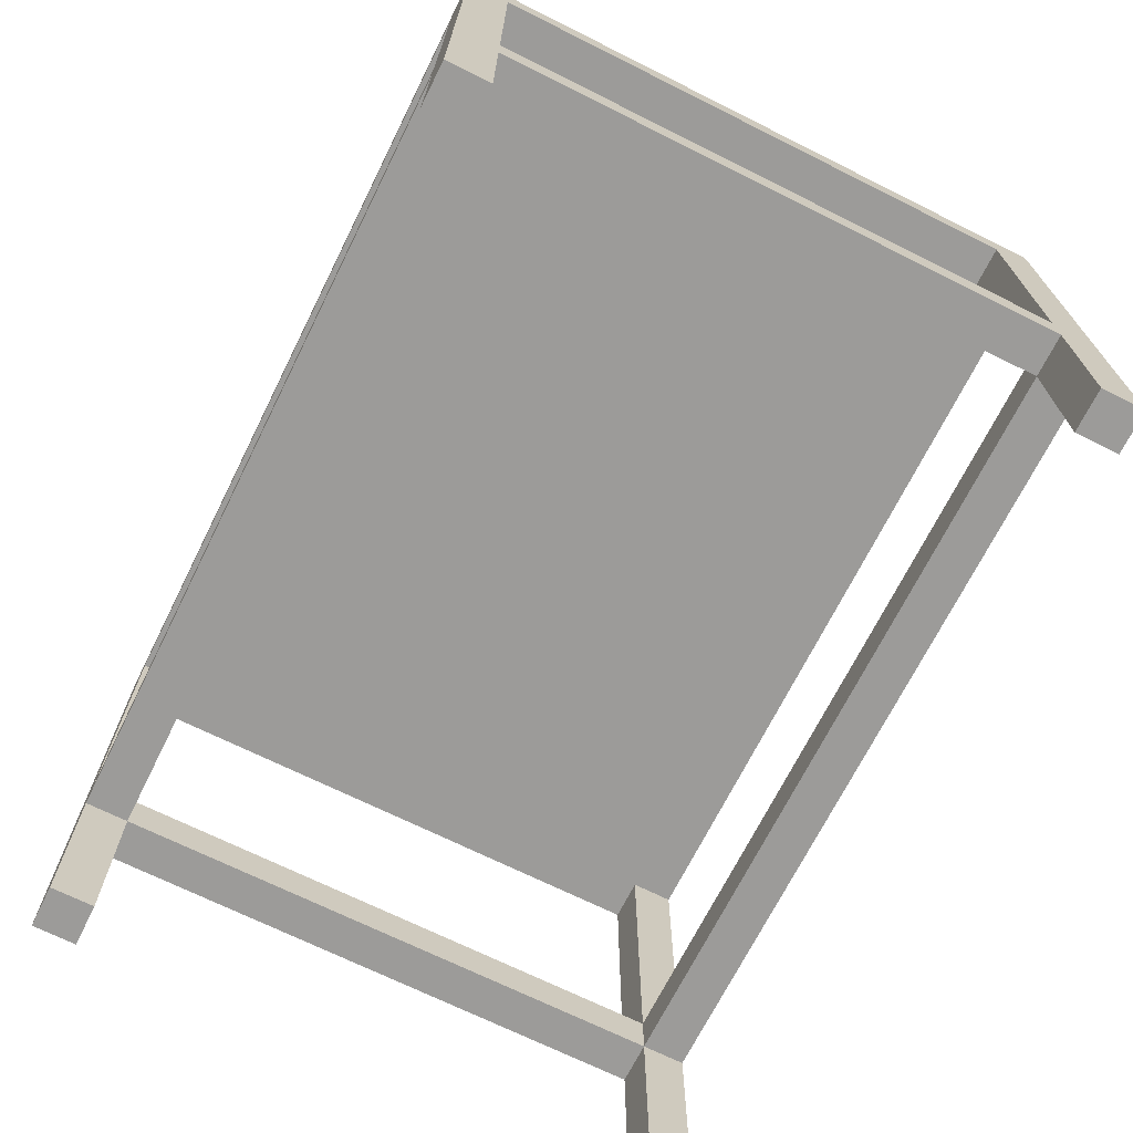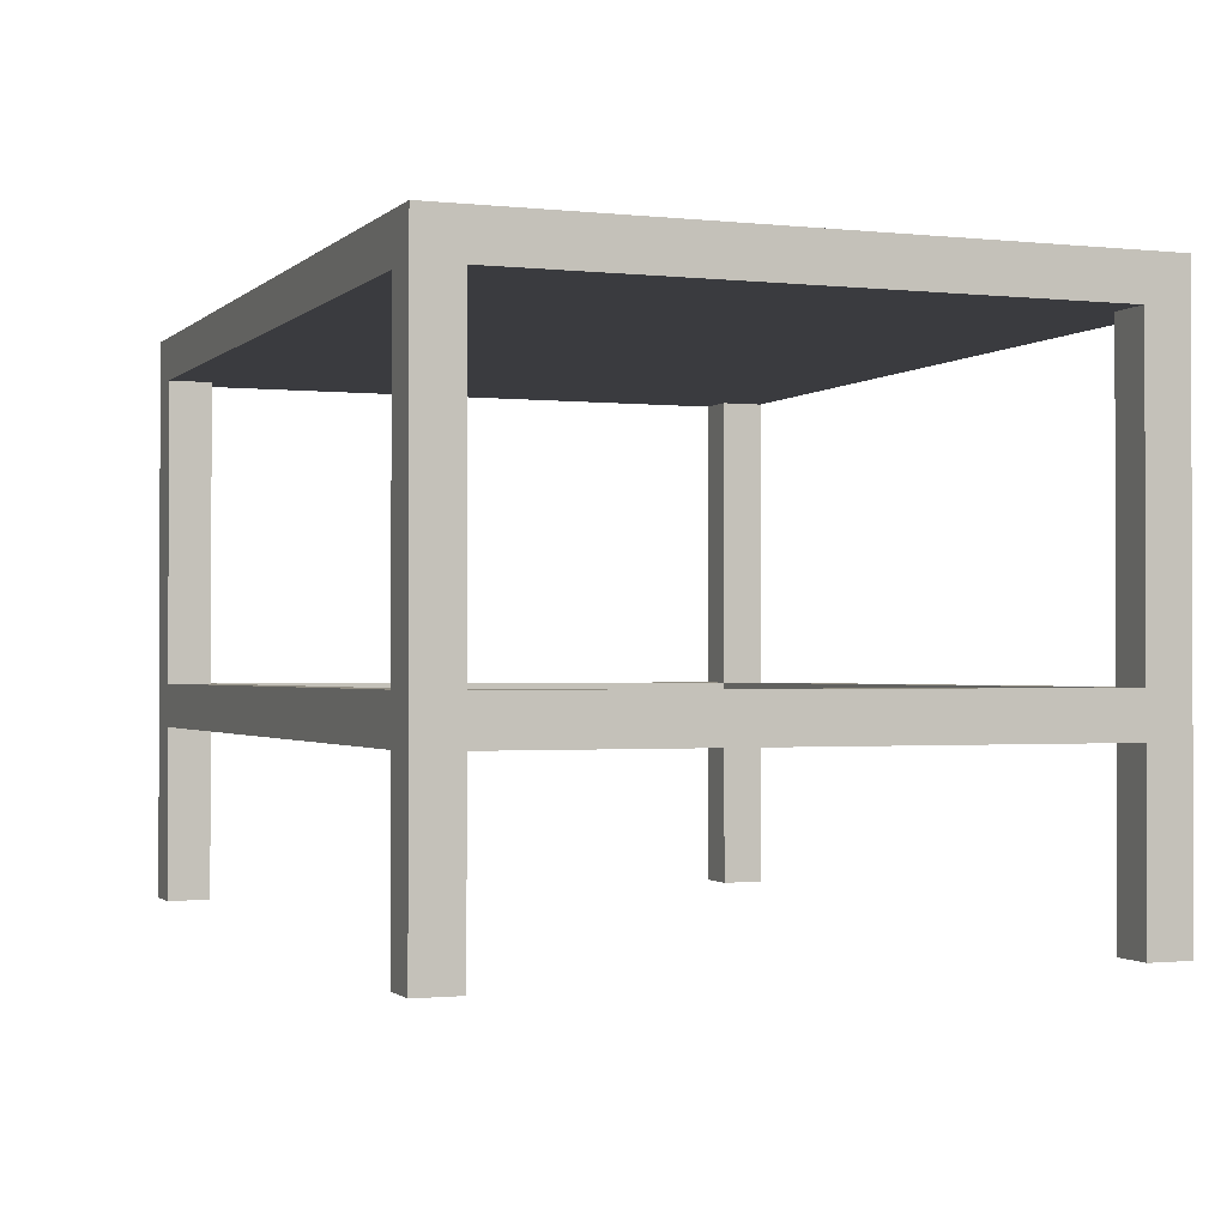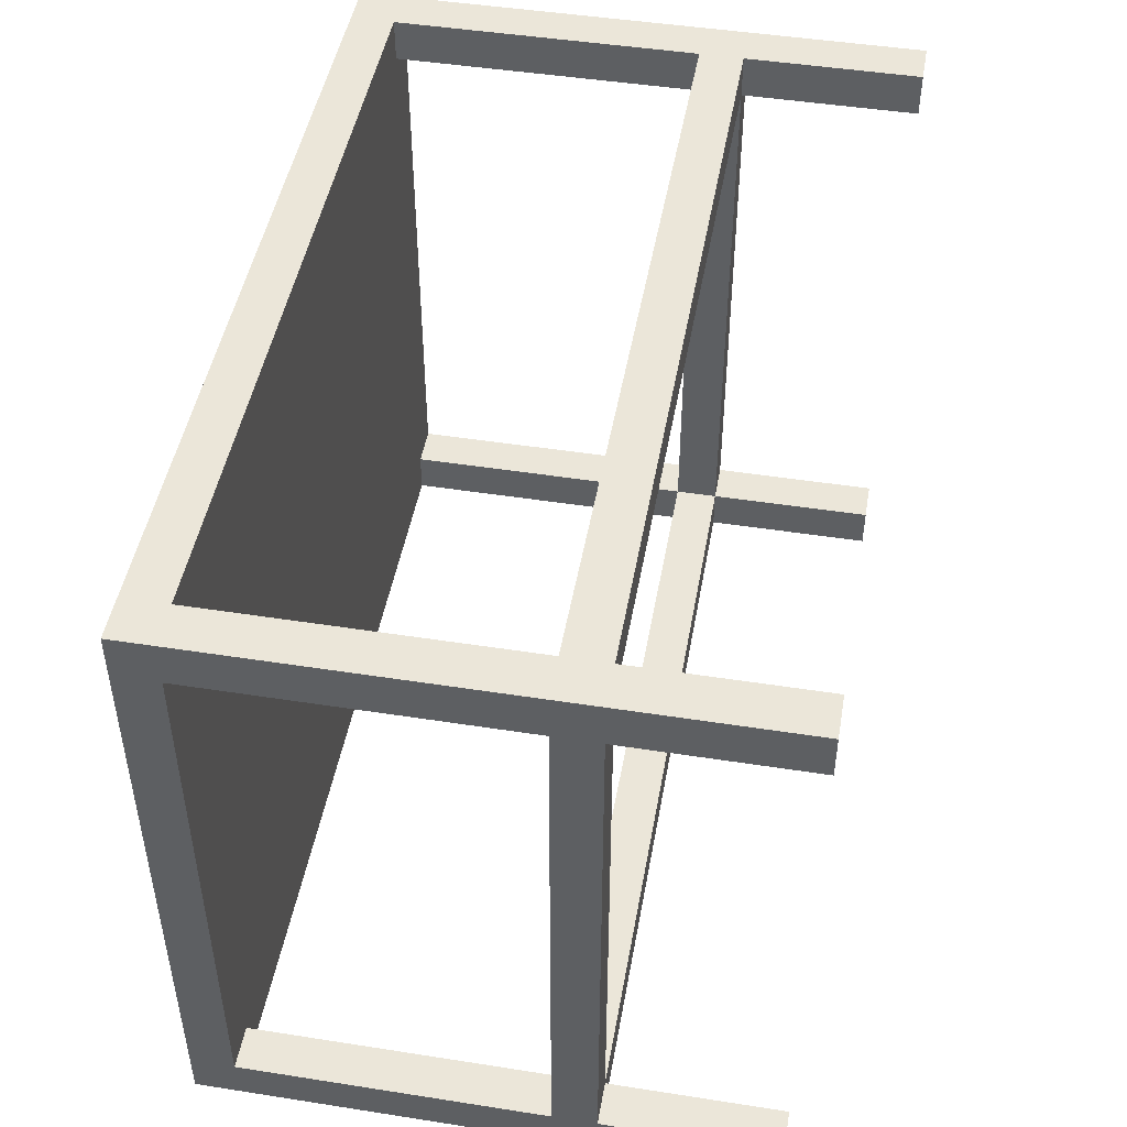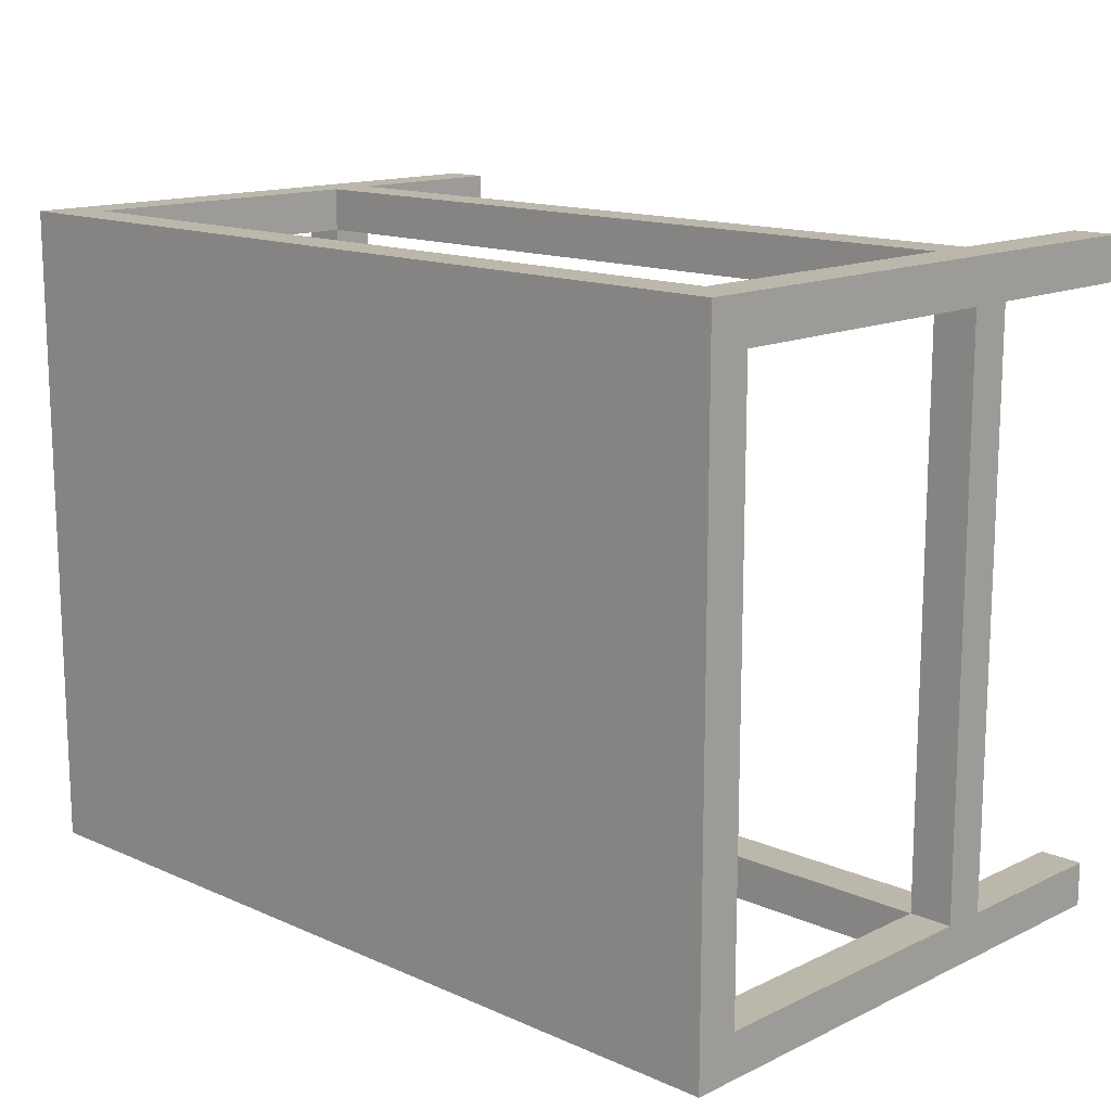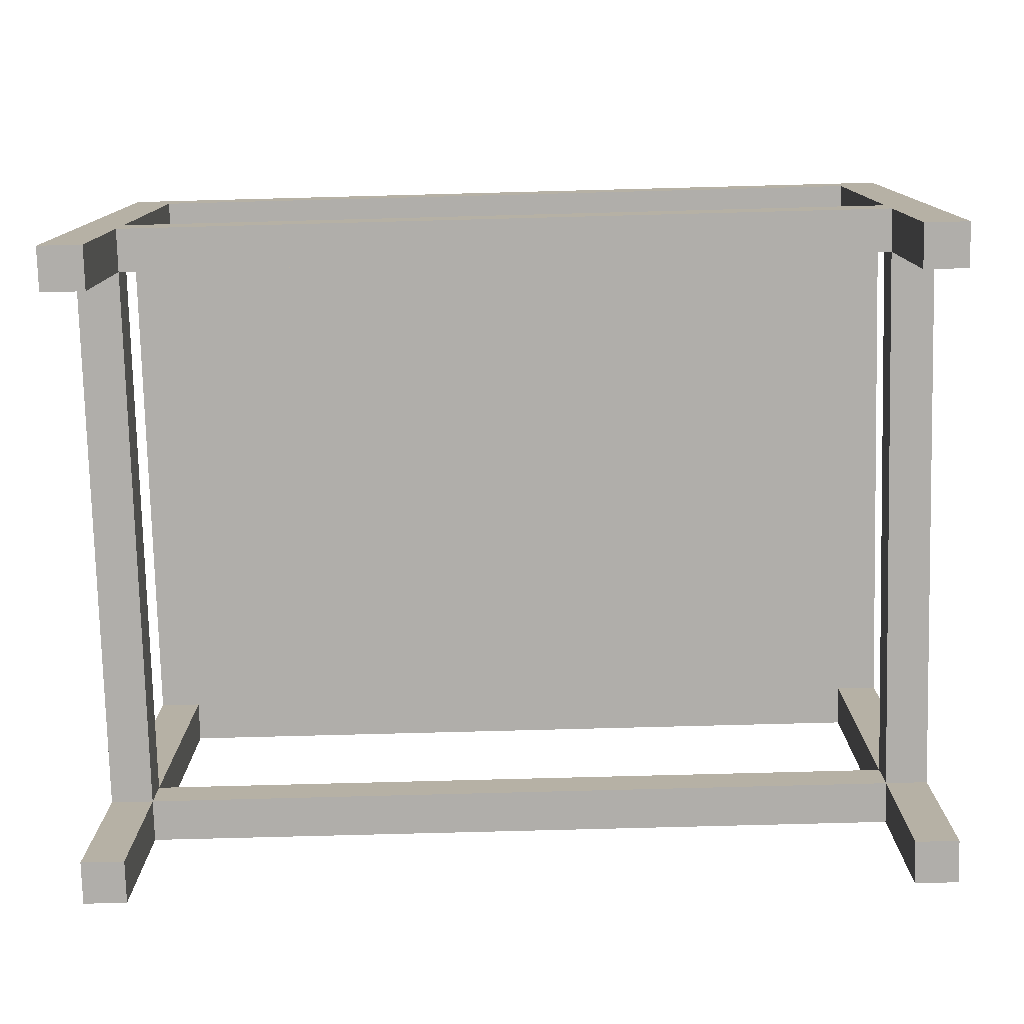
<metadata>
{"format":"obj","ext":"obj","renderer":"f3d","projection":"perspective","resolution":1024,"background":"white","views":[{"elev":-69.8,"azim":63.5,"up":"+Y"},{"elev":-1.2,"azim":-111.4,"up":"+Y"},{"elev":47.3,"azim":-80.0,"up":"+Z"},{"elev":14.2,"azim":-136.0,"up":"+Z"},{"elev":-77.8,"azim":1.5,"up":"+Y"}]}
</metadata>
<code>
o
v -1.1 0 1
v -1.1 0 0.9
v -1.1 0 -0.4
v -1.1 0 -0.5
v -1.1 0.4 0.9
v -1.1 0.4 -0.4
v -1.1 0.5 0.9
v -1.1 0.5 -0.4
v -1.1 1.2 0.9
v -1.1 1.2 -0.4
v -1.1 1.3 1
v -1.1 1.3 -0.5
v 0.8 0 1
v 0.8 0 0.9
v 0.8 0 -0.4
v 0.8 0 -0.5
v 0.8 0.4 1
v 0.8 0.4 0.9
v 0.8 0.4 -0.4
v 0.8 0.4 -0.5
v 0.8 0.5 1
v 0.8 0.5 0.9
v 0.8 0.5 -0.4
v 0.8 0.5 -0.5
v 0.8 1.2 1
v 0.8 1.2 0.9
v 0.8 1.2 -0.4
v 0.8 1.2 -0.5
v -1 0 1
v -1 0 0.9
v -1 0 -0.4
v -1 0 -0.5
v -1 0.4 1
v -1 0.4 0.9
v -1 0.4 -0.4
v -1 0.4 -0.5
v -1 0.5 1
v -1 0.5 0.9
v -1 0.5 -0.4
v -1 0.5 -0.5
v -1 1.2 1
v -1 1.2 0.9
v -1 1.2 -0.4
v -1 1.2 -0.5
v 0.9 0 1
v 0.9 0 0.9
v 0.9 0 -0.4
v 0.9 0 -0.5
v 0.9 0.4 0.9
v 0.9 0.4 -0.4
v 0.9 0.5 0.9
v 0.9 0.5 -0.4
v 0.9 1.2 0.9
v 0.9 1.2 -0.4
v 0.9 1.3 1
v 0.9 1.3 -0.5
v -1.1 0 1
v -1.1 1.3 1
v -1 0 1
v -1 0.4 1
v -1 0.5 1
v -1 1.2 1
v 0.8 0 1
v 0.8 0.4 1
v 0.8 0.5 1
v 0.8 1.2 1
v 0.9 0 1
v 0.9 1.3 1
v -1.1 0 -0.4
v -1.1 0.4 -0.4
v -1.1 0.5 -0.4
v -1.1 1.2 -0.4
v -1 0 -0.4
v -1 0.4 -0.4
v -1 0.5 -0.4
v -1 1.2 -0.4
v 0.8 0 -0.4
v 0.8 0.4 -0.4
v 0.8 0.5 -0.4
v 0.8 1.2 -0.4
v 0.9 0 -0.4
v 0.9 0.4 -0.4
v 0.9 0.5 -0.4
v 0.9 1.2 -0.4
v -1.1 0 0.9
v -1.1 0.4 0.9
v -1.1 0.5 0.9
v -1.1 1.2 0.9
v -1 0 0.9
v -1 0.4 0.9
v -1 0.5 0.9
v -1 1.2 0.9
v 0.8 0 0.9
v 0.8 0.4 0.9
v 0.8 0.5 0.9
v 0.8 1.2 0.9
v 0.9 0 0.9
v 0.9 0.4 0.9
v 0.9 0.5 0.9
v 0.9 1.2 0.9
v -1.1 0 -0.5
v -1.1 1.3 -0.5
v -1 0 -0.5
v -1 0.4 -0.5
v -1 0.5 -0.5
v -1 1.2 -0.5
v 0.8 0 -0.5
v 0.8 0.4 -0.5
v 0.8 0.5 -0.5
v 0.8 1.2 -0.5
v 0.9 0 -0.5
v 0.9 1.3 -0.5
v -1.1 0 1
v -1 0 1
v 0.8 0 1
v 0.9 0 1
v -1.1 0 0.9
v -1 0 0.9
v 0.8 0 0.9
v 0.9 0 0.9
v -1.1 0 -0.4
v -1 0 -0.4
v 0.8 0 -0.4
v 0.9 0 -0.4
v -1.1 0 -0.5
v -1 0 -0.5
v 0.8 0 -0.5
v 0.9 0 -0.5
v -1 0.4 1
v 0.8 0.4 1
v -1.1 0.4 0.9
v -1 0.4 0.9
v 0.8 0.4 0.9
v 0.9 0.4 0.9
v -1.1 0.4 -0.4
v -1 0.4 -0.4
v 0.8 0.4 -0.4
v 0.9 0.4 -0.4
v -1 0.4 -0.5
v 0.8 0.4 -0.5
v -1 1.2 1
v 0.8 1.2 1
v -1.1 1.2 0.9
v -1 1.2 0.9
v 0.8 1.2 0.9
v 0.9 1.2 0.9
v -1.1 1.2 -0.4
v -1 1.2 -0.4
v 0.8 1.2 -0.4
v 0.9 1.2 -0.4
v -1 1.2 -0.5
v 0.8 1.2 -0.5
v -1 0.5 1
v 0.8 0.5 1
v -1.1 0.5 0.9
v -1 0.5 0.9
v 0.8 0.5 0.9
v 0.9 0.5 0.9
v -1.1 0.5 -0.4
v -1 0.5 -0.4
v 0.8 0.5 -0.4
v 0.9 0.5 -0.4
v -1 0.5 -0.5
v 0.8 0.5 -0.5
v -1.1 1.3 1
v 0.9 1.3 1
v -1.1 1.3 -0.5
v 0.9 1.3 -0.5
f 5 2 1
f 6 4 3
f 7 5 1
f 7 6 5
f 8 4 6
f 8 6 7
f 9 7 1
f 10 4 8
f 11 9 1
f 11 10 9
f 12 4 10
f 12 10 11
f 17 14 13
f 18 14 17
f 19 16 15
f 20 16 19
f 22 19 18
f 23 19 22
f 25 22 21
f 26 22 25
f 27 24 23
f 28 24 27
f 29 30 33
f 33 30 34
f 31 32 35
f 35 32 36
f 34 35 38
f 38 35 39
f 37 38 41
f 41 38 42
f 39 40 43
f 43 40 44
f 45 46 49
f 47 48 50
f 45 49 51
f 49 50 51
f 50 48 52
f 51 50 52
f 45 51 53
f 52 48 54
f 45 53 55
f 53 54 55
f 54 48 56
f 55 54 56
f 59 58 57
f 60 58 59
f 61 58 60
f 62 58 61
f 64 61 60
f 65 61 64
f 66 58 62
f 67 65 64
f 67 66 65
f 67 64 63
f 68 58 66
f 68 66 67
f 73 70 69
f 74 70 73
f 75 72 71
f 76 72 75
f 78 75 74
f 79 75 78
f 81 78 77
f 82 78 81
f 83 80 79
f 84 80 83
f 85 86 89
f 89 86 90
f 87 88 91
f 91 88 92
f 90 91 94
f 94 91 95
f 93 94 97
f 97 94 98
f 95 96 99
f 99 96 100
f 101 102 103
f 103 102 104
f 104 102 105
f 105 102 106
f 104 105 108
f 108 105 109
f 106 102 110
f 108 109 111
f 109 110 111
f 107 108 111
f 110 102 112
f 111 110 112
f 117 114 113
f 118 114 117
f 119 116 115
f 120 116 119
f 125 122 121
f 126 122 125
f 127 124 123
f 128 124 127
f 132 130 129
f 133 130 132
f 135 132 131
f 136 132 135
f 137 134 133
f 138 134 137
f 139 137 136
f 140 137 139
f 144 142 141
f 145 142 144
f 147 144 143
f 147 146 145
f 147 145 144
f 148 146 147
f 149 146 148
f 150 146 149
f 151 149 148
f 152 149 151
f 153 154 156
f 156 154 157
f 155 156 159
f 159 156 160
f 157 158 161
f 161 158 162
f 160 161 163
f 163 161 164
f 165 166 167
f 167 166 168

</code>
